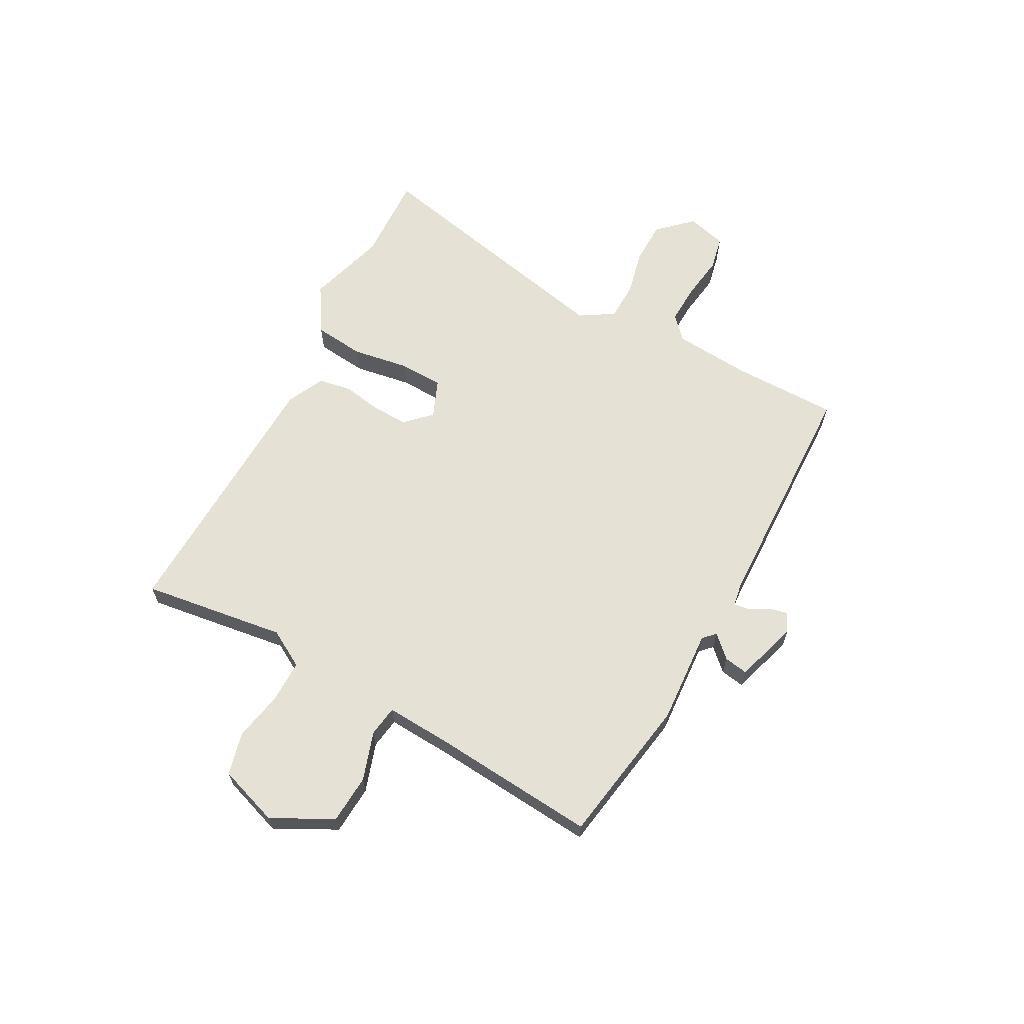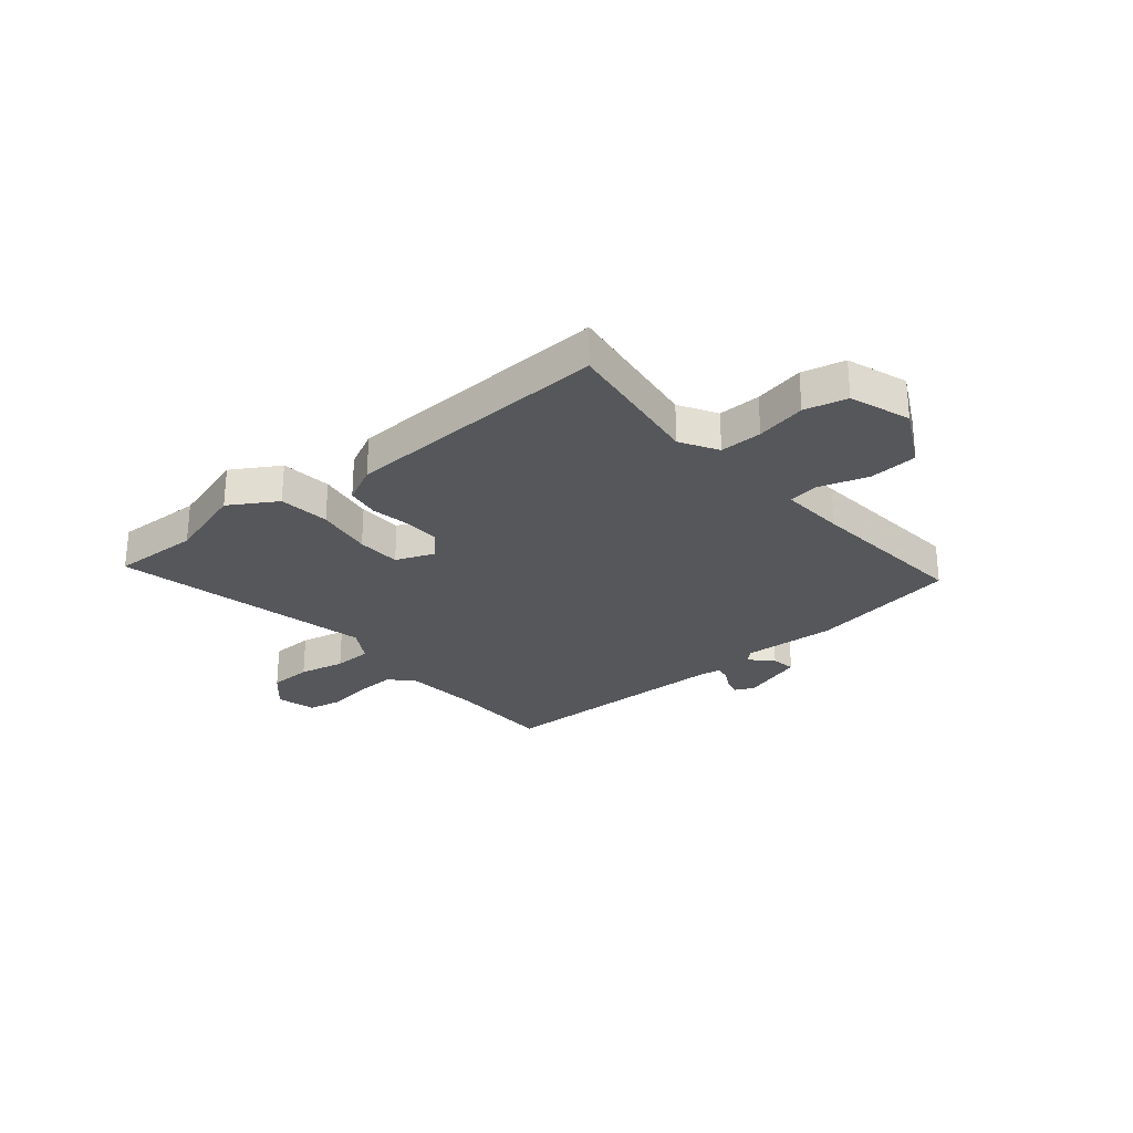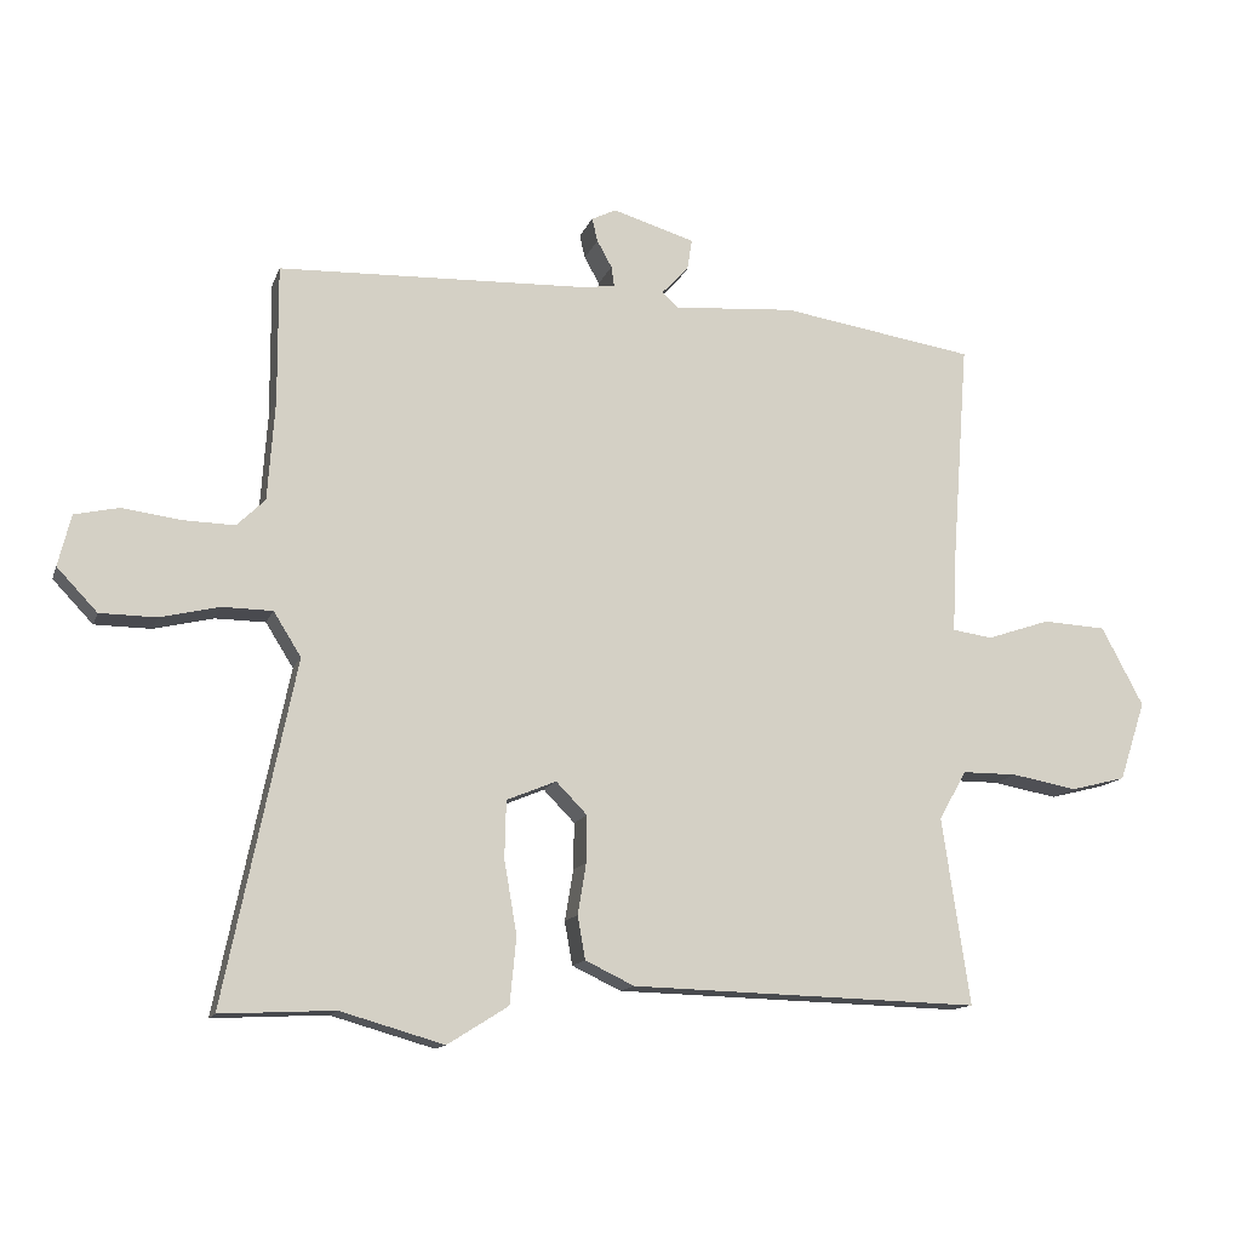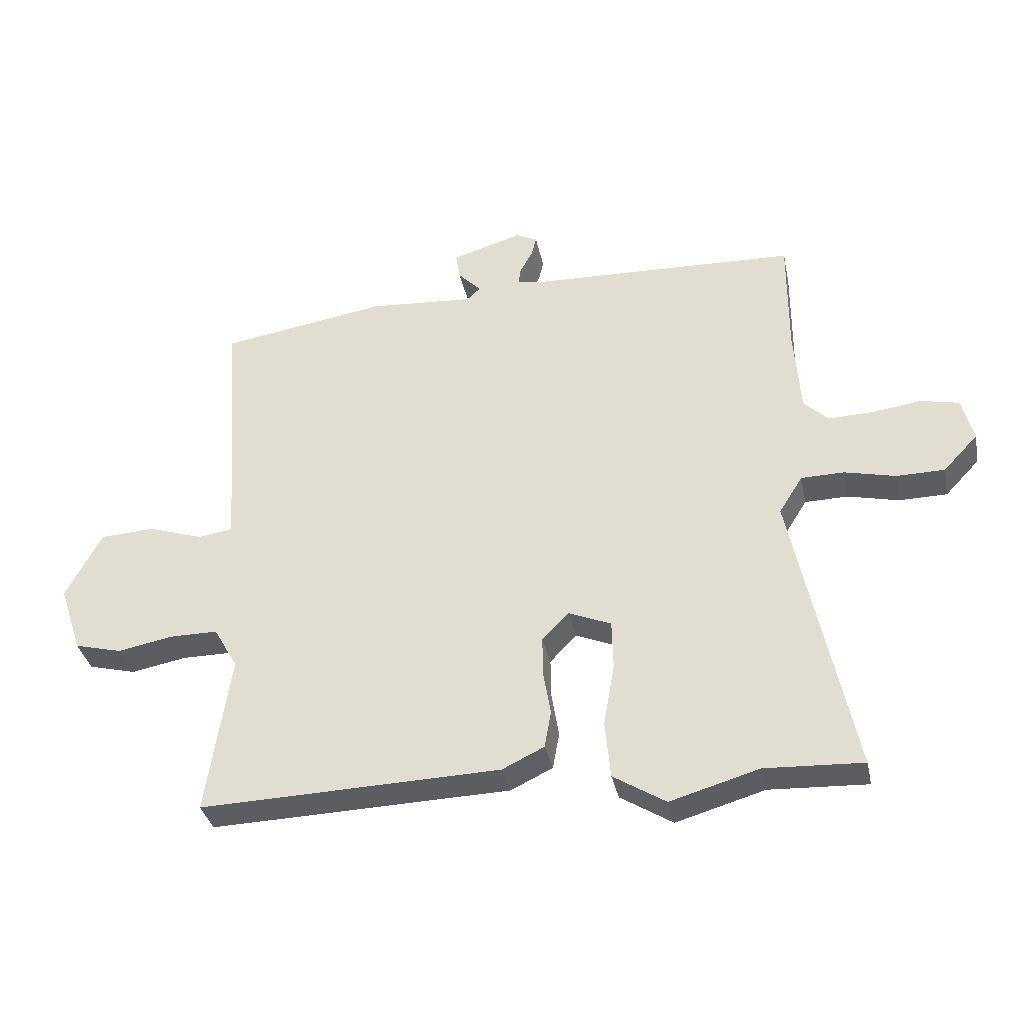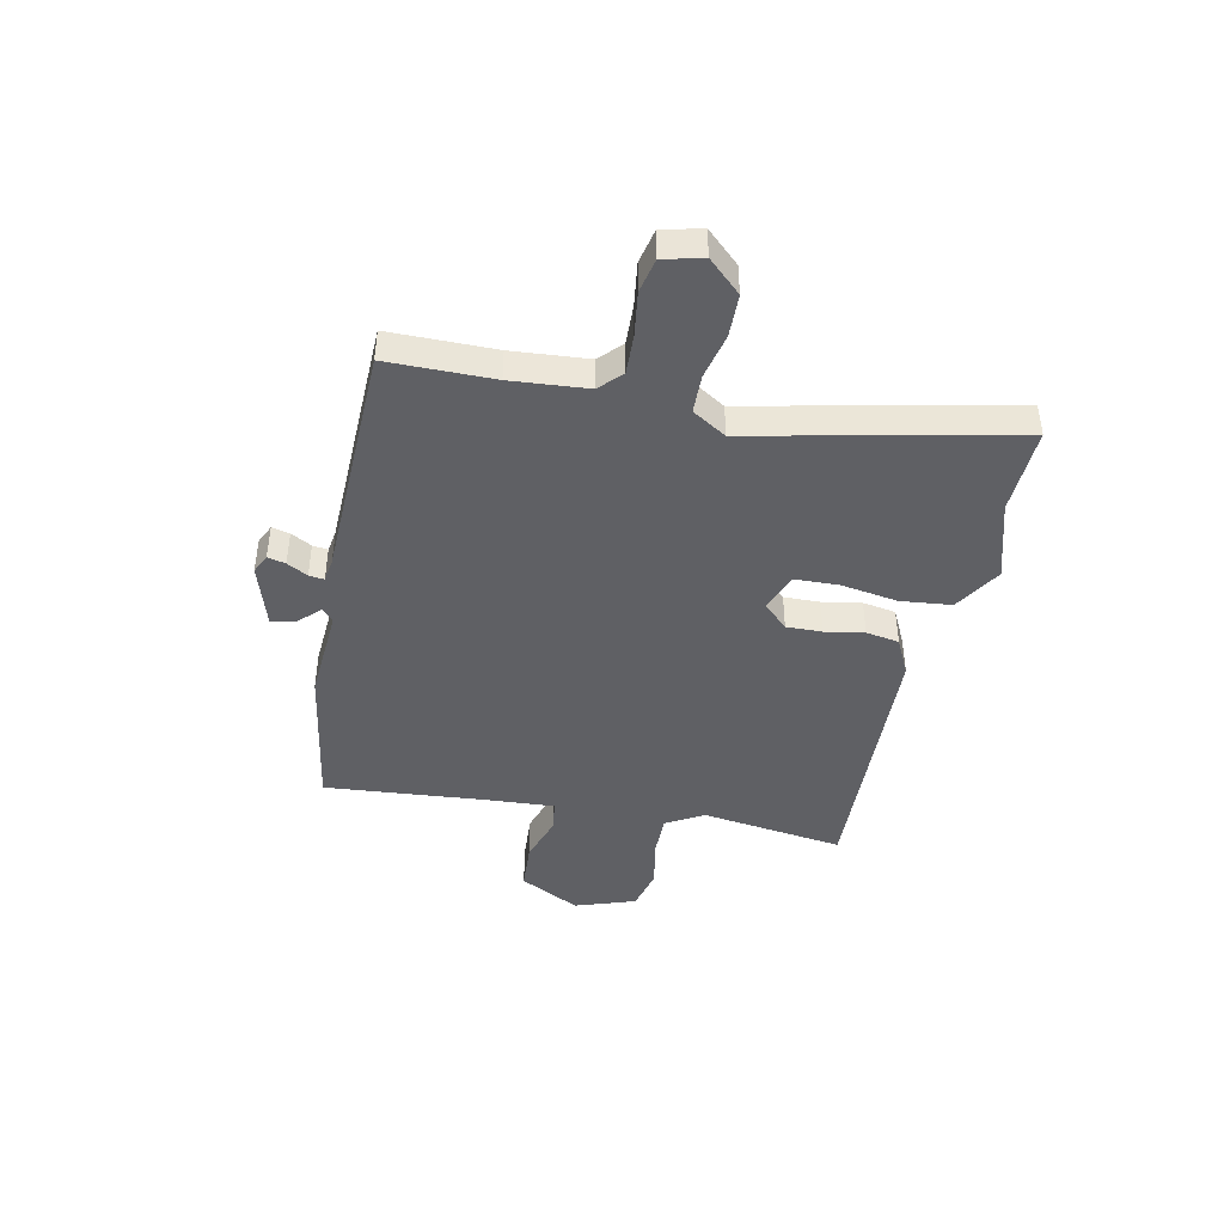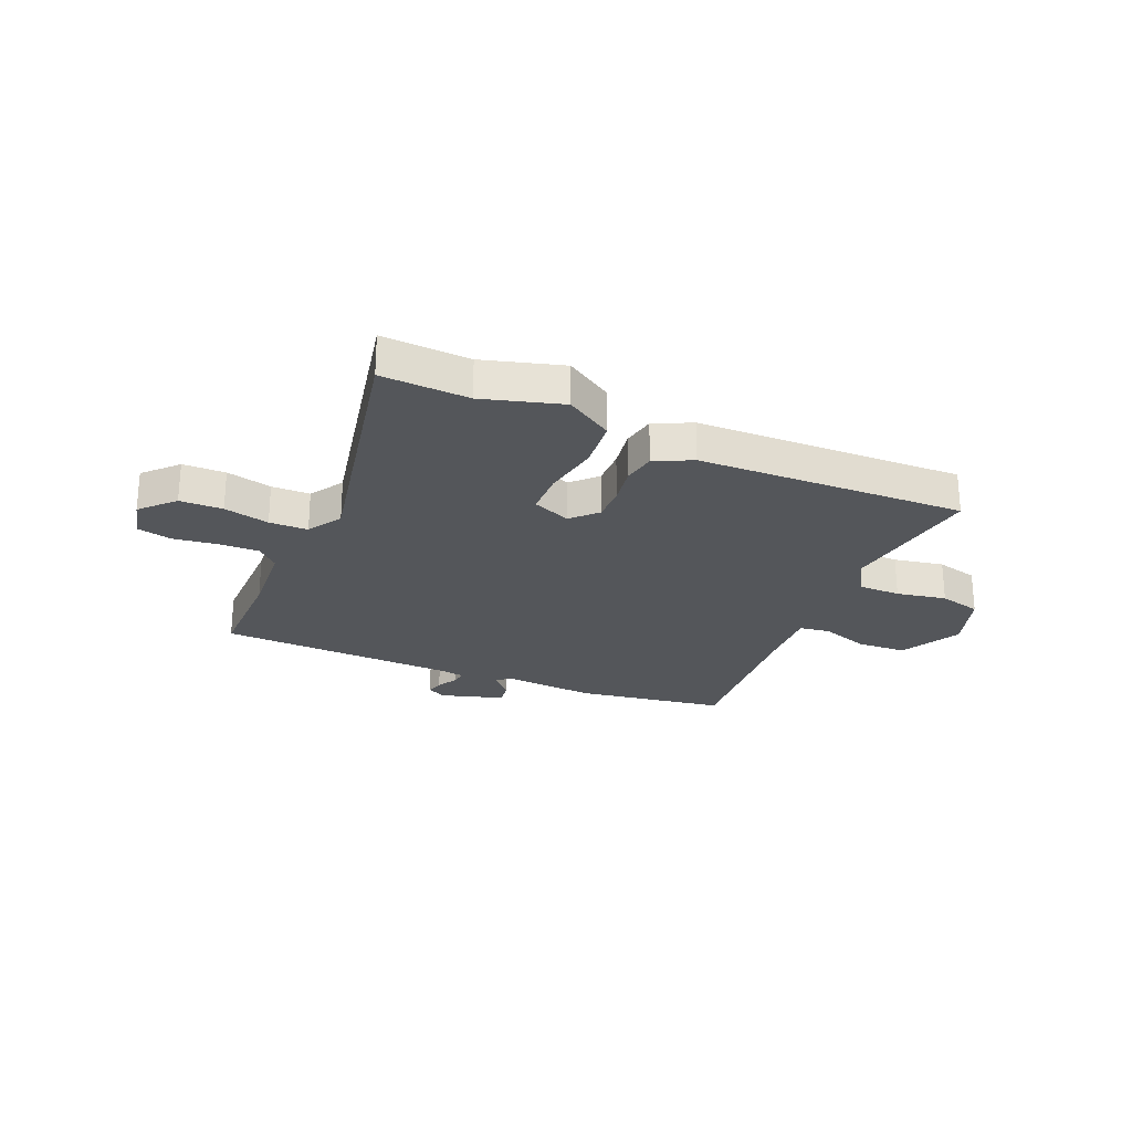
<metadata>
{"format":"obj","ext":"obj","renderer":"f3d","projection":"perspective","resolution":1024,"background":"white","views":[{"elev":64.3,"azim":-61.2,"up":"+Y"},{"elev":-27.3,"azim":-139.3,"up":"+Y"},{"elev":-13.3,"azim":164.3,"up":"+Z"},{"elev":-35.3,"azim":11.7,"up":"+Z"},{"elev":-43.6,"azim":78.7,"up":"+Y"},{"elev":-25.5,"azim":156.8,"up":"+Y"}]}
</metadata>
<code>
v -0.507 0.07 -0.466
v -0.468 0.07 -0.202
v -0.507 0.07 -0.133
v -0.585 0.07 -0.133
v -0.677 0.07 -0.15
v -0.755 0.07 -0.13
v -0.792 0.07 -0.018
v -0.733 0.07 0.093
v -0.643 0.07 0.098
v -0.554 0.07 0.068
v -0.497 0.07 0.076
v -0.503 0.07 0.196
v -0.526 0.07 0.5
v -0.252 0.07 0.543
v -0.079 0.07 0.53
v -0.057 0.07 0.551
v -0.095 0.07 0.591
v -0.102 0.07 0.635
v 0.014 0.07 0.67
v 0.049 0.07 0.653
v 0.041 0.07 0.62
v 0.02 0.07 0.582
v 0.016 0.07 0.554
v 0.059 0.07 0.547
v 0.5 0.07 0.531
v 0.499 0.07 0.336
v 0.509 0.07 0.195
v 0.549 0.07 0.156
v 0.622 0.07 0.158
v 0.704 0.07 0.169
v 0.767 0.07 0.155
v 0.785 0.07 0.082
v 0.728 0.07 0.022
v 0.649 0.07 0.021
v 0.565 0.07 0.041
v 0.494 0.07 0.04
v 0.455 0.07 -0.022
v 0.554 0.07 -0.503
v 0.393 0.07 -0.495
v 0.247 0.07 -0.537
v 0.161 0.07 -0.483
v 0.152 0.07 -0.389
v 0.17 0.07 -0.285
v 0.168 0.07 -0.204
v 0.098 0.07 -0.175
v 0.054 0.07 -0.22
v 0.055 0.07 -0.286
v 0.067 0.07 -0.358
v 0.056 0.07 -0.419
v -0.013 0.07 -0.452
v -0.507 0 -0.466
v -0.468 0 -0.202
v -0.507 0 -0.133
v -0.585 0 -0.133
v -0.677 0 -0.15
v -0.755 0 -0.13
v -0.792 0 -0.018
v -0.733 0 0.093
v -0.643 0 0.098
v -0.554 0 0.068
v -0.497 0 0.076
v -0.503 0 0.196
v -0.526 0 0.5
v -0.252 0 0.543
v -0.079 0 0.53
v -0.057 0 0.551
v -0.095 0 0.591
v -0.102 0 0.635
v 0.014 0 0.67
v 0.049 0 0.653
v 0.041 0 0.62
v 0.02 0 0.582
v 0.016 0 0.554
v 0.059 0 0.547
v 0.5 0 0.531
v 0.499 0 0.336
v 0.509 0 0.195
v 0.549 0 0.156
v 0.622 0 0.158
v 0.704 0 0.169
v 0.767 0 0.155
v 0.785 0 0.082
v 0.728 0 0.022
v 0.649 0 0.021
v 0.565 0 0.041
v 0.494 0 0.04
v 0.455 0 -0.022
v 0.554 0 -0.503
v 0.393 0 -0.495
v 0.247 0 -0.537
v 0.161 0 -0.483
v 0.152 0 -0.389
v 0.17 0 -0.285
v 0.168 0 -0.204
v 0.098 0 -0.175
v 0.054 0 -0.22
v 0.055 0 -0.286
v 0.067 0 -0.358
v 0.056 0 -0.419
v -0.013 0 -0.452
f 50 1 2
f 49 50 2
f 48 49 2
f 47 48 2
f 46 47 2 3
f 45 46 3
f 41 42 43
f 40 41 43
f 39 40 43
f 39 43 44
f 38 39 44
f 37 38 44
f 36 37 44 45
f 33 34 35
f 32 33 35
f 31 32 35
f 30 31 35
f 29 30 35
f 28 29 35 36
f 36 45 3
f 28 36 3
f 27 28 3
f 24 25 26
f 27 3 4
f 26 27 4
f 24 26 4
f 23 24 4
f 20 21 22
f 19 20 22
f 18 19 22
f 17 18 22
f 16 17 22
f 23 4 5
f 22 23 5
f 16 22 5
f 15 16 5
f 12 13 14 15
f 8 9 10
f 7 8 10
f 6 7 10
f 5 6 10
f 5 10 11
f 15 5 11
f 11 12 15
f 52 51 100
f 52 100 99
f 52 99 98
f 52 98 97
f 53 52 97 96
f 53 96 95
f 93 92 91
f 93 91 90
f 93 90 89
f 94 93 89
f 94 89 88
f 94 88 87
f 95 94 87 86
f 85 84 83
f 85 83 82
f 85 82 81
f 85 81 80
f 85 80 79
f 86 85 79 78
f 53 95 86
f 53 86 78
f 53 78 77
f 76 75 74
f 54 53 77
f 54 77 76
f 54 76 74
f 54 74 73
f 72 71 70
f 72 70 69
f 72 69 68
f 72 68 67
f 72 67 66
f 55 54 73
f 55 73 72
f 55 72 66
f 55 66 65
f 65 64 63 62
f 60 59 58
f 60 58 57
f 60 57 56
f 60 56 55
f 61 60 55
f 61 55 65
f 65 62 61
f 1 51 52 2
f 2 52 53 3
f 3 53 54 4
f 4 54 55 5
f 5 55 56 6
f 6 56 57 7
f 7 57 58 8
f 8 58 59 9
f 9 59 60 10
f 10 60 61 11
f 11 61 62 12
f 12 62 63 13
f 13 63 64 14
f 14 64 65 15
f 15 65 66 16
f 16 66 67 17
f 17 67 68 18
f 18 68 69 19
f 19 69 70 20
f 20 70 71 21
f 21 71 72 22
f 22 72 73 23
f 23 73 74 24
f 24 74 75 25
f 25 75 76 26
f 26 76 77 27
f 27 77 78 28
f 28 78 79 29
f 29 79 80 30
f 30 80 81 31
f 31 81 82 32
f 32 82 83 33
f 33 83 84 34
f 34 84 85 35
f 35 85 86 36
f 36 86 87 37
f 37 87 88 38
f 38 88 89 39
f 39 89 90 40
f 40 90 91 41
f 41 91 92 42
f 42 92 93 43
f 43 93 94 44
f 44 94 95 45
f 45 95 96 46
f 46 96 97 47
f 47 97 98 48
f 48 98 99 49
f 49 99 100 50
f 50 100 51 1

</code>
